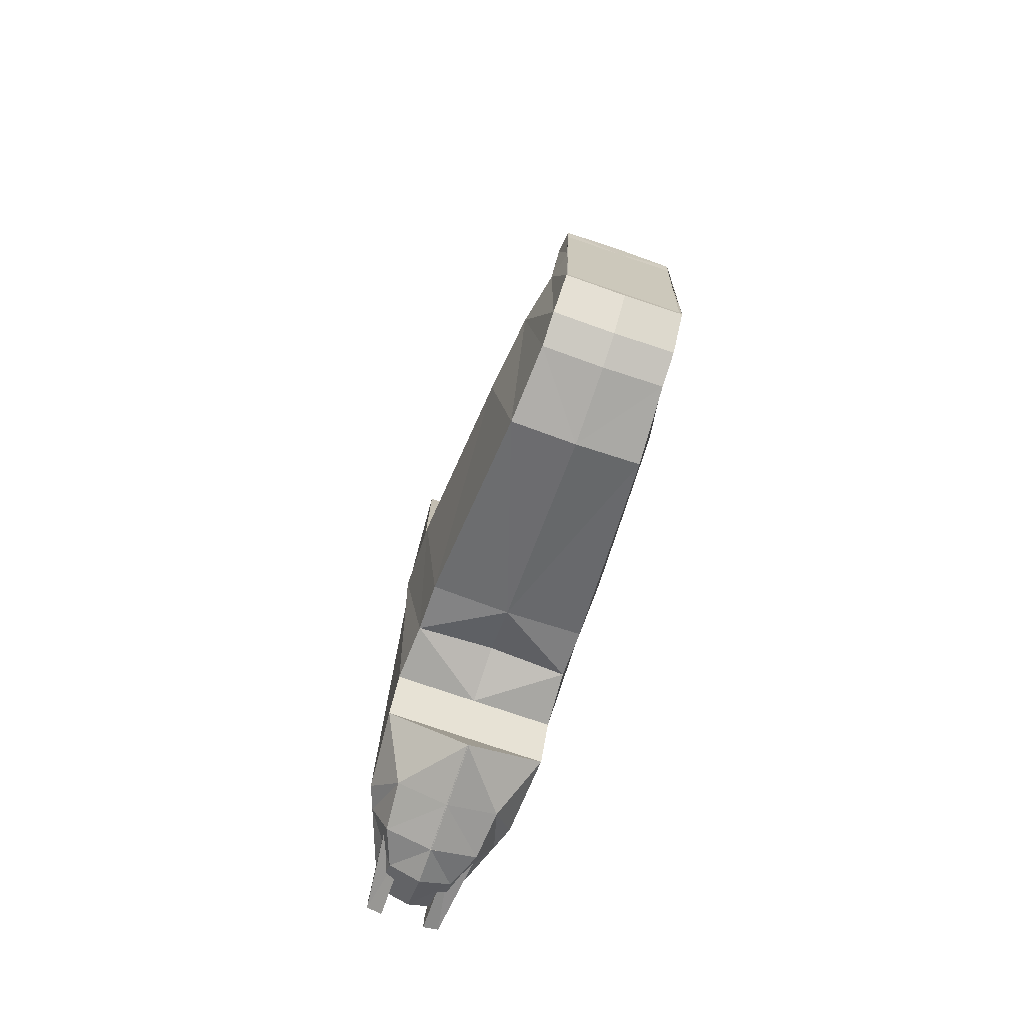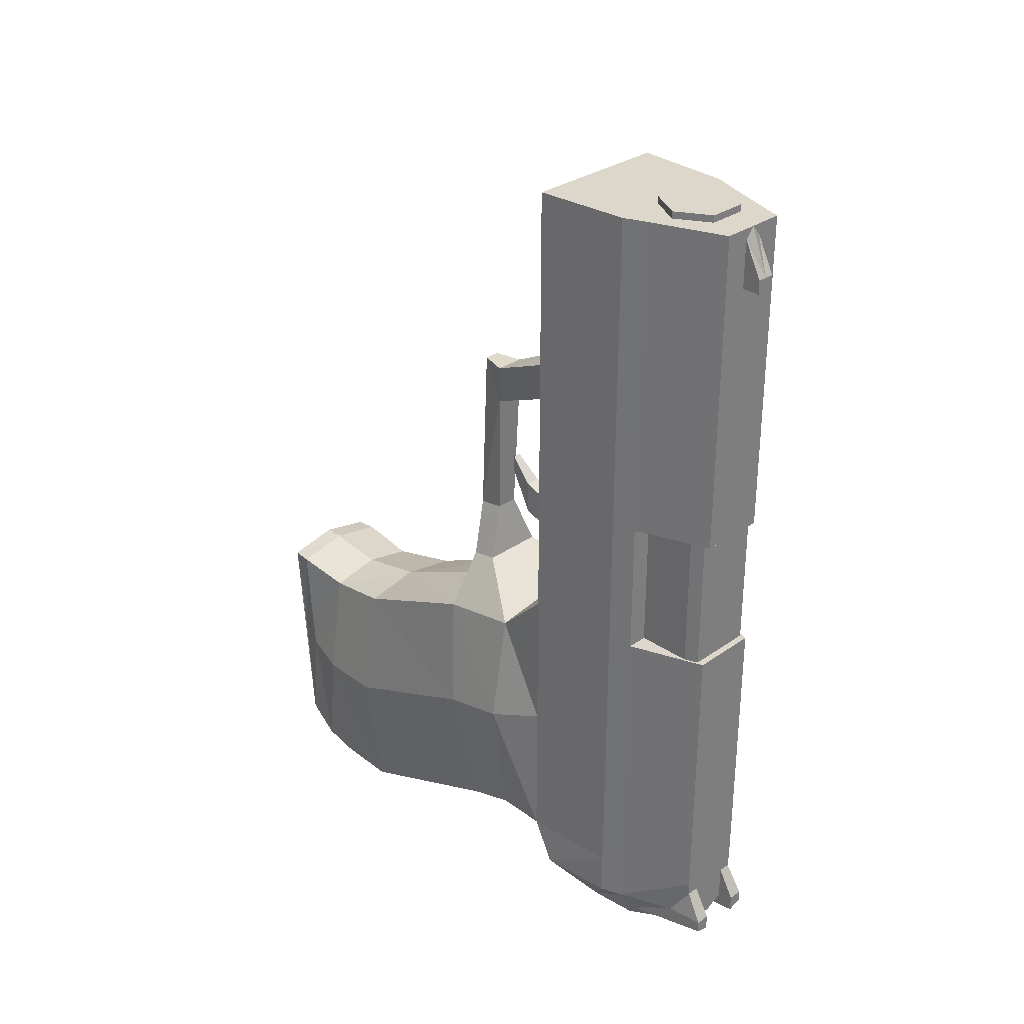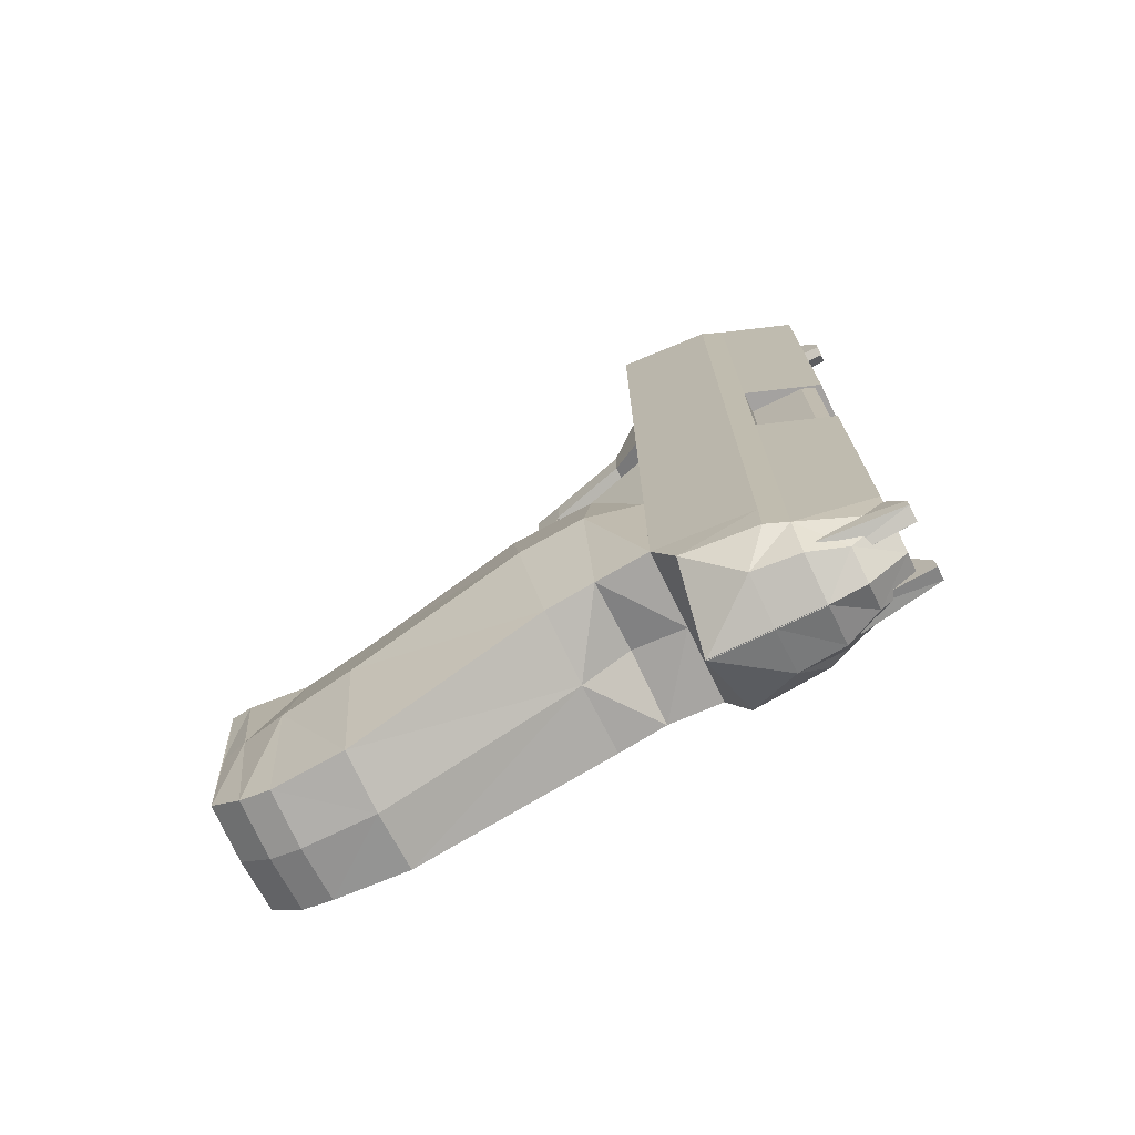
<metadata>
{"format":"obj","ext":"obj","renderer":"f3d","projection":"perspective","resolution":1024,"background":"white","views":[{"elev":-76.7,"azim":-18.8,"up":"+Z"},{"elev":30.7,"azim":134.7,"up":"+Z"},{"elev":-72.7,"azim":116.0,"up":"+Z"}]}
</metadata>
<code>
o P99
v -0.000162 -0.07844 -0.02918
v -0.000162 -0.02631 -0.005682
v 0.026 0.02069 0.1734
v 0.02487 -0.01392 -0.09525
v 0.026 0.02836 -0.1052
v 0.02487 0.002319 -0.09055
v 0.026 0.02836 -0.1052
v -0.000162 0.02069 0.01312
v 0.02394 0.05414 -0.08983
v 0.02394 0.05414 0.1734
v 0.026 0.02069 -0.08983
v 0.02394 0.05414 -0.1052
v 0.01662 0.04549 -0.1176
v -0.000162 0.02069 -0.08983
v -0.000162 0.02069 0.1734
v -0.000162 0.02836 -0.1052
v -0.000162 0.02415 -0.1229
v -0.000162 0.04549 -0.1229
v -0.000162 0.05414 0.1734
v 0.01804 -0.1032 -0.03775
v -0.000162 -0.1032 -0.03404
v -0.000162 -0.124 -0.03089
v 0.01802 -0.131 -0.0346
v -0.000162 -0.131 -0.03089
v 0 -0.02754 0.007712
v 0.003873 -0.03064 0.02663
v 0.003873 -0.02139 0.02815
v 0 -0.02139 0.02815
v 0.005146 -0.01994 0.07452
v 0 -0.01994 0.07452
v 0 -0.02912 0.08854
v 0.002675 -0.02912 0.08854
v 0.005146 -0.01994 0.08812
v 0 -0.01994 0.08812
v 0.009634 0.00647 0.08669
v 0 0.00647 0.08669
v 0.009634 0.00647 0.1003
v 0 0.00647 0.1003
v 0.01795 0.02069 0.08027
v 0 0.02069 0.08027
v 0.01795 0.02069 0.1156
v 0 0.02069 0.1156
v 0 0.002319 -0.000982
v 0.01099 -0.02754 0.007712
v 0.01099 -0.01828 0.009232
v 0 -0.01828 0.009232
v 0 -0.03064 0.02663
v 0 -0.07844 -0.1258
v 0 -0.01392 -0.09756
v 0 0.002319 -0.08684
v 0 0.02069 -0.08983
v 0 -0.1032 -0.1258
v 0 -0.1137 -0.1228
v 0 -0.1246 -0.1147
v 0.02394 0.05414 0.0117
v -0.000162 0.02069 0.0117
v -0.000162 0.02069 0.05996
v 0.026 0.02069 0.05996
v 0.026 0.02069 0.0117
v 0.02394 0.05414 0.05996
v 0.02104 0.06163 0.1734
v -0.000162 0.06163 0.1734
v 0.02104 0.06163 0.05996
v 0.02104 0.06163 -0.08983
v 0.02104 0.06163 -0.1052
v 0.01521 0.06163 -0.1176
v -0.000162 0.06163 -0.1229
v 0.02104 0.06163 0.0117
v -0.000162 0.06163 -0.03657
v 0.02104 0.06163 -0.03657
v 0 -0.1302 -0.04056
v 0.01801 -0.1302 -0.04056
v 0.01801 -0.1245 -0.1089
v 0 -0.1245 -0.1089
v 0 -0.05776 -0.03578
v 0.01711 -0.05776 -0.03578
v 0.01711 -0.05776 -0.1037
v 0 -0.05776 -0.1037
v 0.0206 -0.07844 -0.03289
v 0.0206 -0.07844 -0.1235
v 0.02487 -0.02631 -0.009392
v 0.02487 0.002319 -0.004692
v 0.026 0.02069 0.01312
v 0.01916 -0.1032 -0.1235
v 0.01886 -0.124 -0.0346
v 0.01916 -0.1137 -0.1205
v 0.01862 -0.1246 -0.1123
v 0.02058 -0.1188 -0.07386
v 0.02429 -0.1032 -0.07689
v 0.03155 -0.02011 -0.04861
v 0.02728 -0.07844 -0.07446
v 0.03155 0.002319 -0.04391
v 0.026 0.02069 -0.03836
v 0.01801 -0.1278 -0.07386
v 0.006711 0.07719 0.05996
v 0.006711 0.07719 0.1759
v 0.01342 0.06557 0.05996
v 0.01342 0.06557 0.1759
v 0.006711 0.05395 0.05996
v 0.006711 0.05395 0.1759
v -0.006711 0.05395 0.05996
v -0.006711 0.05395 0.1759
v -0.01342 0.06557 0.05996
v -0.01342 0.06557 0.1759
v -0.006711 0.07719 0.05996
v -0.006711 0.07719 0.1759
v 0.01186 0.08525 0.05996
v 0.01366 0.08067 0.05996
v 0 0.08525 0.05996
v 0 0.08067 0.05996
v 0.01366 0.06163 0.05996
v 0 0.06163 0.05996
v 0.01186 0.08525 0.05996
v 0 0.08525 0.05996
v 0.01366 0.08067 -0.04359
v 0.01366 0.08067 0.05996
v 0.01366 0.06163 0.05996
v 0.01186 0.08525 -0.04359
v 0 0.08525 -0.04359
v 0.01366 0.06163 -0.04359
v 0.000162 -0.07844 -0.02918
v 0.000162 -0.02631 -0.005682
v -0.026 0.02069 0.1734
v -0.02487 -0.01392 -0.09525
v -0.026 0.02836 -0.1052
v -0.02487 0.002319 -0.09055
v -0.026 0.02836 -0.1052
v 0.000162 0.02069 0.01312
v -0.02394 0.05414 -0.08983
v -0.02394 0.05414 0.1734
v -0.026 0.02069 -0.08983
v -0.02394 0.05414 -0.1052
v -0.01662 0.04549 -0.1176
v 0.000162 0.02069 -0.08983
v 0.000162 0.02069 0.1734
v 0.000162 0.02836 -0.1052
v 0.000162 0.02415 -0.1229
v 0.000162 0.04549 -0.1229
v 0.000162 0.05414 0.1734
v -0.01804 -0.1032 -0.03775
v 0.000162 -0.1032 -0.03404
v 0.000162 -0.124 -0.03089
v -0.01802 -0.131 -0.0346
v 0.000162 -0.131 -0.03089
v -0.003873 -0.03064 0.02663
v -0.003873 -0.02139 0.02815
v -0.005146 -0.01994 0.07452
v -0.002675 -0.02912 0.08854
v -0.005146 -0.01994 0.08812
v -0.009634 0.00647 0.08669
v -0.009634 0.00647 0.1003
v -0.01795 0.02069 0.08027
v -0.01795 0.02069 0.1156
v -0.01099 -0.02754 0.007712
v -0.01099 -0.01828 0.009232
v -0.02394 0.05414 0.0117
v 0.000162 0.02069 0.0117
v 0.000162 0.02069 0.05996
v -0.026 0.02069 0.05996
v -0.026 0.02069 0.0117
v -0.02394 0.05414 0.05996
v -0.02104 0.06163 0.1734
v 0.000162 0.06163 0.1734
v -0.02104 0.06163 0.05996
v -0.02104 0.06163 -0.08983
v -0.02104 0.06163 -0.1052
v -0.01521 0.06163 -0.1176
v 0.000162 0.06163 -0.1229
v -0.02104 0.06163 0.0117
v 0.000162 0.06163 -0.03657
v -0.02104 0.06163 -0.03657
v -0.01801 -0.1302 -0.04056
v -0.01801 -0.1245 -0.1089
v -0.01711 -0.05776 -0.03578
v -0.01711 -0.05776 -0.1037
v -0.0206 -0.07844 -0.03289
v -0.0206 -0.07844 -0.1235
v -0.02487 -0.02631 -0.009392
v -0.02487 0.002319 -0.004692
v -0.026 0.02069 0.01312
v -0.01916 -0.1032 -0.1235
v -0.01886 -0.124 -0.0346
v -0.01916 -0.1137 -0.1205
v -0.01862 -0.1246 -0.1123
v -0.02058 -0.1188 -0.07386
v -0.02429 -0.1032 -0.07689
v -0.03155 -0.02011 -0.04861
v -0.02728 -0.07844 -0.07446
v -0.03155 0.002319 -0.04391
v -0.026 0.02069 -0.03836
v -0.01801 -0.1278 -0.07386
v -0.006711 0.07719 0.05996
v -0.006711 0.07719 0.1759
v -0.01342 0.06557 0.05996
v -0.01342 0.06557 0.1759
v -0.006711 0.05395 0.05996
v -0.006711 0.05395 0.1759
v 0.006711 0.05395 0.05996
v 0.006711 0.05395 0.1759
v 0.01342 0.06557 0.05996
v 0.01342 0.06557 0.1759
v 0.006711 0.07719 0.05996
v 0.006711 0.07719 0.1759
v -0.01186 0.08525 0.05996
v -0.01366 0.08067 0.05996
v -0.01366 0.06163 0.05996
v -0.01186 0.08525 0.05996
v -0.01366 0.08067 -0.04359
v -0.01366 0.08067 0.05996
v -0.01366 0.06163 0.05996
v -0.01186 0.08525 -0.04359
v -0.01366 0.06163 -0.04359
f 9 5 12
f 57 3 15
f 12 7 13
f 21 85 22
f 1 20 21
f 81 1 2
f 17 13 7
f 12 13 65
f 60 3 58
f 9 65 64
f 10 15 3
f 83 43 8
f 5 17 7
f 14 5 11
f 22 23 24
f 26 29 27
f 29 32 33
f 47 32 26
f 27 30 28
f 34 32 31
f 33 35 29
f 37 39 35
f 33 38 37
f 29 36 30
f 39 42 40
f 35 40 36
f 37 42 41
f 2 44 81
f 46 27 28
f 81 45 82
f 43 45 46
f 45 26 27
f 25 26 44
f 84 53 86
f 6 49 4
f 80 49 48
f 6 51 50
f 86 54 87
f 84 48 52
f 23 71 24
f 9 59 11
f 55 58 59
f 11 56 14
f 59 57 56
f 61 19 10
f 63 10 60
f 68 60 55
f 64 55 9
f 18 66 13
f 61 69 62
f 74 77 73
f 54 73 87
f 87 72 23
f 76 78 75
f 71 76 75
f 72 77 76
f 4 91 90
f 89 86 88
f 6 90 92
f 11 92 93
f 80 89 91
f 88 87 94
f 85 94 23
f 91 20 79
f 93 82 83
f 92 81 82
f 20 88 85
f 90 79 81
f 96 97 95
f 98 99 97
f 100 101 99
f 102 103 101
f 104 105 103
f 106 95 105
f 107 110 109
f 108 112 110
f 13 66 65
f 98 96 100
f 119 113 118
f 118 116 115
f 115 117 120
f 129 125 131
f 158 123 159
f 132 127 125
f 141 182 140
f 121 140 176
f 121 178 122
f 137 133 138
f 132 166 133
f 123 161 159
f 166 129 165
f 135 130 123
f 43 180 128
f 125 137 136
f 125 134 131
f 142 143 182
f 147 145 146
f 147 149 148
f 148 47 145
f 30 146 28
f 34 148 149
f 150 149 147
f 152 151 150
f 149 38 34
f 36 147 30
f 42 152 40
f 40 150 36
f 151 42 38
f 154 122 178
f 46 146 155
f 155 178 179
f 43 155 179
f 146 154 155
f 145 25 154
f 53 181 183
f 49 126 124
f 177 49 124
f 126 51 131
f 54 183 184
f 181 48 177
f 71 143 144
f 160 129 131
f 159 156 160
f 157 131 134
f 158 160 157
f 139 162 130
f 130 164 161
f 161 169 156
f 156 165 129
f 138 167 168
f 170 162 163
f 175 74 173
f 173 54 184
f 172 184 143
f 78 174 75
f 71 174 172
f 172 175 173
f 188 124 187
f 186 183 181
f 187 126 189
f 189 131 190
f 186 177 188
f 185 184 183
f 182 191 185
f 140 188 176
f 179 190 180
f 178 189 179
f 140 185 186
f 176 187 178
f 194 193 192
f 196 195 194
f 198 197 196
f 200 199 198
f 202 201 200
f 192 203 202
f 204 110 205
f 112 205 110
f 133 166 167
f 195 197 193
f 203 197 199
f 207 119 211
f 209 211 208
f 210 208 212
f 9 11 5
f 57 58 3
f 12 5 7
f 21 20 85
f 1 79 20
f 81 79 1
f 17 18 13
f 60 10 3
f 9 12 65
f 10 19 15
f 83 82 43
f 5 16 17
f 14 16 5
f 22 85 23
f 26 32 29
f 47 31 32
f 27 29 30
f 34 33 32
f 33 37 35
f 37 41 39
f 33 34 38
f 29 35 36
f 39 41 42
f 35 39 40
f 37 38 42
f 2 25 44
f 46 45 27
f 81 44 45
f 43 82 45
f 45 44 26
f 25 47 26
f 84 52 53
f 6 50 49
f 80 4 49
f 6 11 51
f 86 53 54
f 84 80 48
f 23 72 71
f 9 55 59
f 55 60 58
f 11 59 56
f 59 58 57
f 61 62 19
f 63 61 10
f 68 63 60
f 64 68 55
f 18 67 66
f 61 70 69
f 74 78 77
f 54 74 73
f 87 73 72
f 76 77 78
f 71 72 76
f 72 73 77
f 4 80 91
f 89 84 86
f 6 4 90
f 11 6 92
f 80 84 89
f 88 86 87
f 85 88 94
f 91 89 20
f 93 92 82
f 92 90 81
f 20 89 88
f 90 91 79
f 96 98 97
f 98 100 99
f 100 102 101
f 102 104 103
f 104 106 105
f 106 96 95
f 107 108 110
f 108 111 112
f 119 114 113
f 118 113 116
f 115 116 117
f 129 132 125
f 158 135 123
f 132 133 127
f 141 142 182
f 121 141 140
f 121 176 178
f 137 127 133
f 123 130 161
f 166 132 129
f 135 139 130
f 43 179 180
f 125 127 137
f 125 136 134
f 142 144 143
f 147 148 145
f 148 31 47
f 30 147 146
f 34 31 148
f 150 151 149
f 152 153 151
f 149 151 38
f 36 150 147
f 42 153 152
f 40 152 150
f 151 153 42
f 154 25 122
f 46 28 146
f 155 154 178
f 43 46 155
f 146 145 154
f 145 47 25
f 53 52 181
f 49 50 126
f 177 48 49
f 126 50 51
f 54 53 183
f 181 52 48
f 71 172 143
f 160 156 129
f 159 161 156
f 157 160 131
f 158 159 160
f 139 163 162
f 130 162 164
f 161 164 169
f 156 169 165
f 138 133 167
f 170 171 162
f 175 78 74
f 173 74 54
f 172 173 184
f 78 175 174
f 71 75 174
f 172 174 175
f 188 177 124
f 186 185 183
f 187 124 126
f 189 126 131
f 186 181 177
f 185 191 184
f 182 143 191
f 140 186 188
f 179 189 190
f 178 187 189
f 140 182 185
f 176 188 187
f 194 195 193
f 196 197 195
f 198 199 197
f 200 201 199
f 202 203 201
f 192 193 203
f 204 109 110
f 112 206 205
f 203 193 197
f 207 114 119
f 209 207 211
f 210 209 208
o P99.Barrel
v 0.01192 0.0876 0.1734
v 0.01192 0.0876 -0.08983
v 0.01098 0.0876 -0.1052
v 0.01031 0.07418 -0.1155
v 0 0.0876 -0.08983
v 0 0.0876 0.1734
v 0 0.0876 -0.1105
v 0 0.07418 -0.1208
v 0.007254 0.0876 -0.0946
v 0.007254 0.06386 -0.0946
v 0.007254 0.06386 -0.1155
v 0.007254 0.09352 -0.1108
v 0.01549 0.06386 -0.0946
v 0.01161 0.0876 -0.0946
v 0.01549 0.06386 -0.114
v 0.01231 0.09352 -0.1093
v 0.007254 0.09352 -0.105
v 0.007254 0.06386 -0.105
v 0.01549 0.06386 -0.105
v 0.01231 0.09352 -0.105
v 0.007295 0.09352 -0.1108
v 0.007295 0.0876 -0.0946
v 0.007295 0.09352 -0.105
v 0.01192 0.0876 0.05996
v 0.02104 0.06163 0.05996
v 0 0.06163 0.05996
v 0 0.0876 0.05996
v 0.02104 0.06163 0.1734
v 0.01192 0.0876 0.0117
v 0.02104 0.06163 -0.08983
v 0.02104 0.06163 -0.1052
v 0.01521 0.06163 -0.1176
v 0 0.06163 -0.1229
v 0 0.0876 0.1734
v 0 0.09376 0.1576
v 0 0.0876 0.1512
v 0 0.09376 0.1512
v 0.003202 0.0876 0.1697
v 0.003202 0.09376 0.1578
v 0.003202 0.0876 0.153
v 0.003202 0.09376 0.153
v 0.02104 0.06163 0.0117
v 0 0.06163 0.0117
v 0 0.0876 0.0117
v 0.01192 0.0876 0.1734
v 0 0.0876 0.1734
v 0.02104 0.06163 0.1734
v 0 0.06163 0.1734
v -0.01192 0.0876 0.1734
v -0.01192 0.0876 -0.08983
v -0.01098 0.0876 -0.1052
v -0.01031 0.07418 -0.1155
v -0.007254 0.0876 -0.0946
v -0.007254 0.06386 -0.0946
v -0.007254 0.06386 -0.1155
v -0.007254 0.09352 -0.1108
v -0.01549 0.06386 -0.0946
v -0.01161 0.0876 -0.0946
v -0.01549 0.06386 -0.114
v -0.01231 0.09352 -0.1093
v -0.007254 0.09352 -0.105
v -0.007254 0.06386 -0.105
v -0.01549 0.06386 -0.105
v -0.01231 0.09352 -0.105
v -0.007295 0.09352 -0.1108
v -0.007295 0.0876 -0.0946
v -0.007295 0.09352 -0.105
v -0.01192 0.0876 0.05996
v -0.02104 0.06163 0.05996
v -0.02104 0.06163 0.1734
v -0.01192 0.0876 0.0117
v -0.02104 0.06163 -0.08983
v -0.02104 0.06163 -0.1052
v -0.01521 0.06163 -0.1176
v -0.003202 0.0876 0.1697
v -0.003202 0.09376 0.1578
v -0.003202 0.0876 0.153
v -0.003202 0.09376 0.153
v -0.02104 0.06163 0.0117
v -0.01192 0.0876 0.1734
v -0.02104 0.06163 0.1734
f 236 240 237
f 217 215 219
f 245 216 244
f 219 216 220
f 239 213 236
f 230 224 223
f 223 228 227
f 231 226 225
f 229 234 235
f 224 235 233
f 228 231 227
f 221 230 222
f 228 235 232
f 235 226 232
f 223 224 233
f 217 241 214
f 214 254 242
f 236 238 239
f 214 243 215
f 243 216 215
f 247 248 246
f 249 252 248
f 252 251 250
f 250 247 246
f 253 247 251
f 255 241 256
f 257 260 259
f 282 280 281
f 217 263 262
f 245 264 220
f 219 264 263
f 261 239 280
f 274 268 273
f 267 272 277
f 275 270 276
f 278 273 279
f 279 268 277
f 275 272 271
f 274 265 266
f 272 279 277
f 270 279 276
f 267 277 268
f 283 217 262
f 291 262 284
f 238 280 239
f 262 285 284
f 264 285 263
f 289 249 248
f 289 288 290
f 287 247 288
f 290 247 249
f 283 255 256
f 260 292 293
f 236 213 240
f 217 214 215
f 245 220 216
f 219 215 216
f 239 218 213
f 230 229 224
f 223 233 228
f 231 232 226
f 229 221 234
f 224 229 235
f 228 232 231
f 221 229 230
f 228 233 235
f 235 234 226
f 217 256 241
f 214 241 254
f 236 237 238
f 214 242 243
f 243 244 216
f 247 249 248
f 249 253 252
f 252 253 251
f 250 251 247
f 253 249 247
f 255 254 241
f 257 258 260
f 282 261 280
f 217 219 263
f 245 286 264
f 219 220 264
f 261 218 239
f 274 267 268
f 267 271 272
f 275 269 270
f 278 265 273
f 279 273 268
f 275 276 272
f 274 273 265
f 272 276 279
f 270 278 279
f 283 256 217
f 291 283 262
f 238 281 280
f 262 263 285
f 264 286 285
f 289 290 249
f 289 287 288
f 287 246 247
f 290 288 247
f 283 291 255
f 260 258 292
o P99.Trigger
v -0.002581 0.008381 0.03956
v -0.002581 0.03658 0.03956
v -0.002581 0.008381 0.006742
v -0.002581 0.03658 0.006742
v 0.002581 0.008381 0.03956
v 0.002581 0.03658 0.03956
v 0.002581 0.008381 0.006742
v 0.002581 0.03658 0.006742
v -0.002581 0.002657 0.03956
v -0.002581 0.002657 0.02792
v 0.002581 0.002657 0.03956
v 0.002581 0.002657 0.02792
v -0.002581 -0.007503 0.043
v -0.002581 -0.007503 0.03136
v 0.002581 -0.007503 0.043
v 0.002581 -0.007503 0.03136
v -0.001366 -0.01595 0.05113
v -0.001366 -0.01595 0.04497
v 0.001366 -0.01595 0.05113
v 0.001366 -0.01595 0.04497
f 295 296 294
f 297 300 296
f 301 298 300
f 299 294 298
f 294 303 302
f 297 299 301
f 304 309 305
f 298 305 300
f 294 304 298
f 300 303 296
f 308 313 309
f 302 307 306
f 302 308 304
f 305 307 303
f 313 310 311
f 306 311 310
f 306 312 308
f 309 311 307
f 295 297 296
f 297 301 300
f 301 299 298
f 299 295 294
f 294 296 303
f 297 295 299
f 304 308 309
f 298 304 305
f 294 302 304
f 300 305 303
f 308 312 313
f 302 303 307
f 302 306 308
f 305 309 307
f 313 312 310
f 306 307 311
f 306 310 312
f 309 313 311
o P99.Magazine
v -0.01201 -0.1228 -0.04223
v -0.01201 0.02069 -0.009582
v -0.01201 -0.1146 -0.1088
v -0.01201 0.02069 -0.0782
v 0.01201 -0.1228 -0.04223
v 0.01201 0.02069 -0.009582
v 0.01201 -0.1146 -0.1088
v 0.01201 0.02069 -0.0782
v -0.01801 -0.1146 -0.1088
v -0.01801 -0.1228 -0.04223
v 0.01801 -0.1228 -0.04223
v 0.01801 -0.1146 -0.1088
v -0.01801 -0.1245 -0.1089
v -0.01801 -0.1302 -0.04056
v 0.01801 -0.1302 -0.04056
v 0.01801 -0.1245 -0.1089
f 314 317 316
f 317 320 316
f 321 318 320
f 319 314 318
f 317 319 321
f 324 329 328
f 323 326 322
f 327 329 326
f 323 325 324
f 322 329 325
f 328 323 324
f 314 315 317
f 317 321 320
f 321 319 318
f 319 315 314
f 317 315 319
f 324 325 329
f 323 327 326
f 327 328 329
f 323 322 325
f 322 326 329
f 328 327 323
l 323 314
l 325 320
l 322 316
l 324 318

</code>
